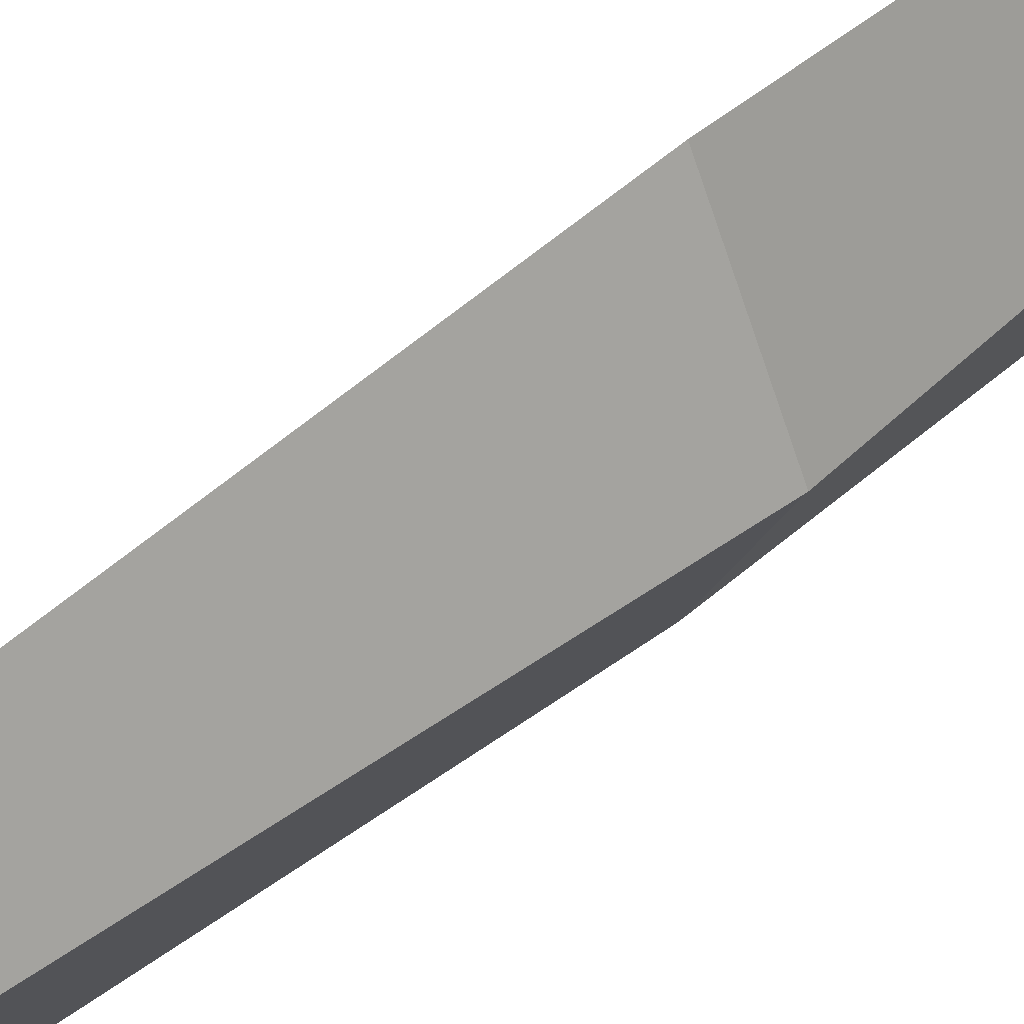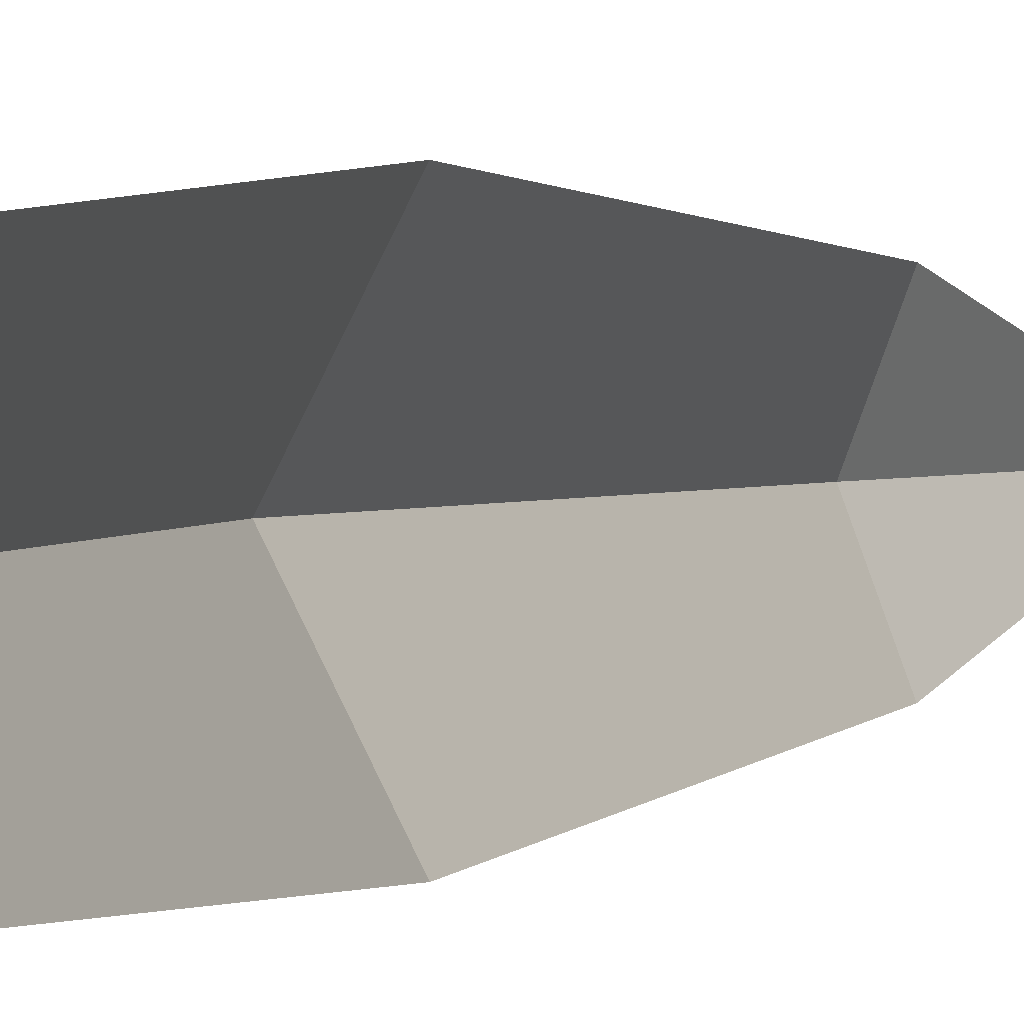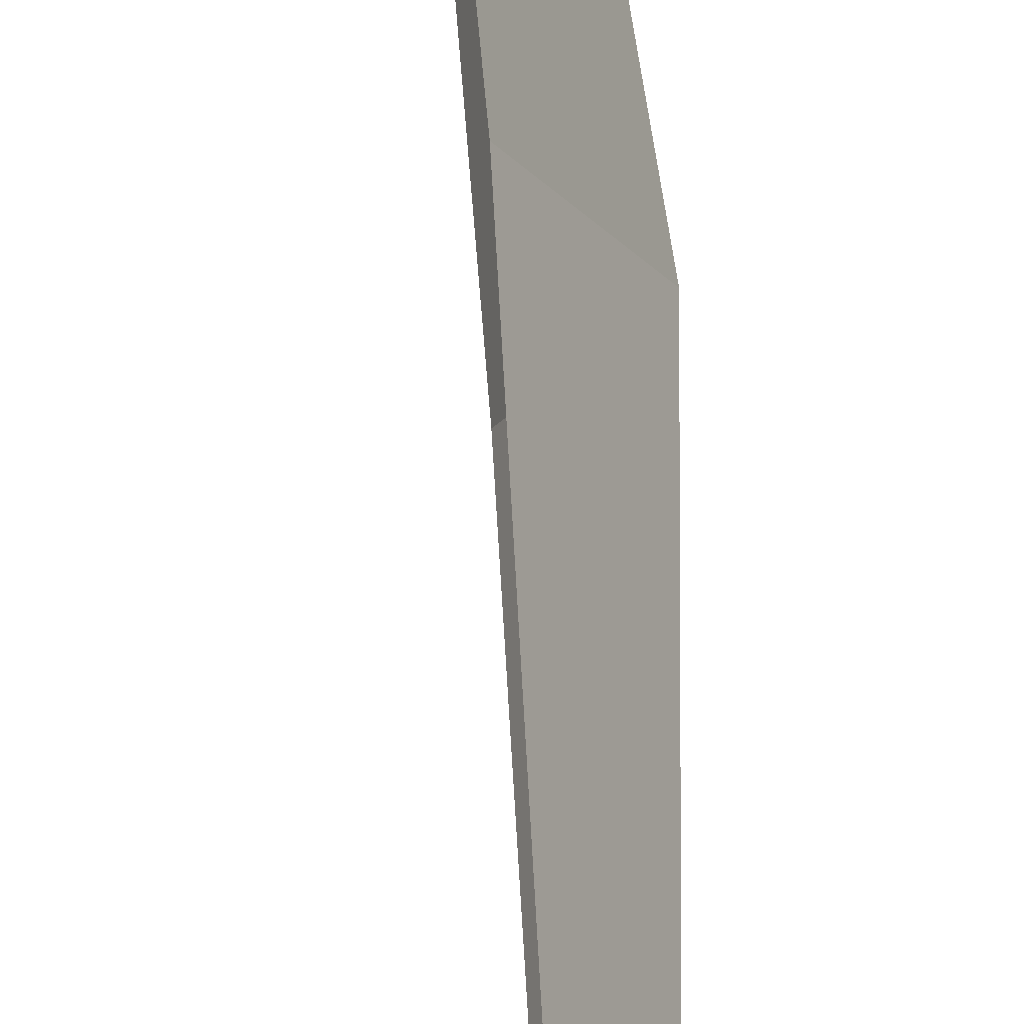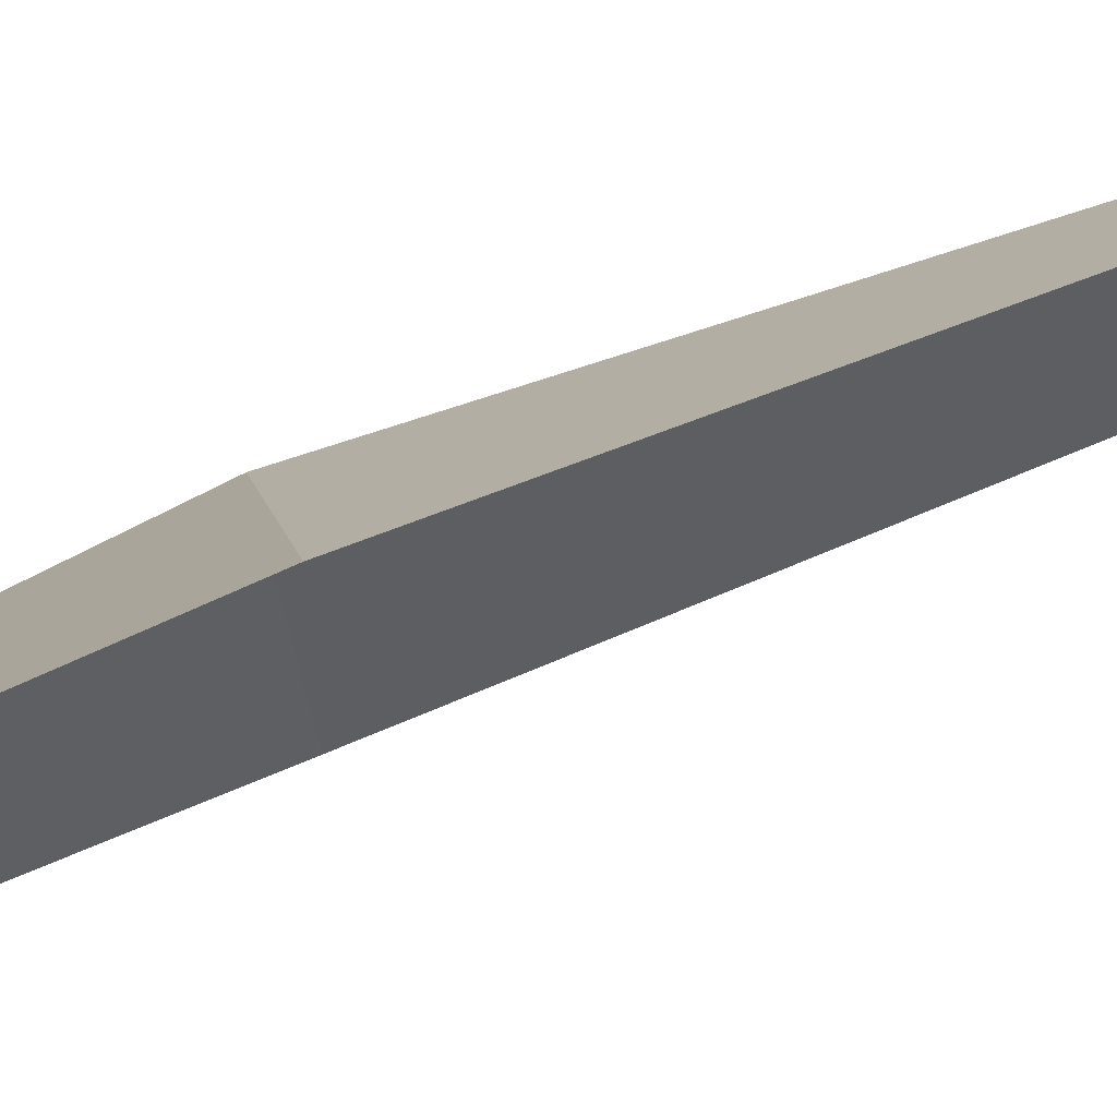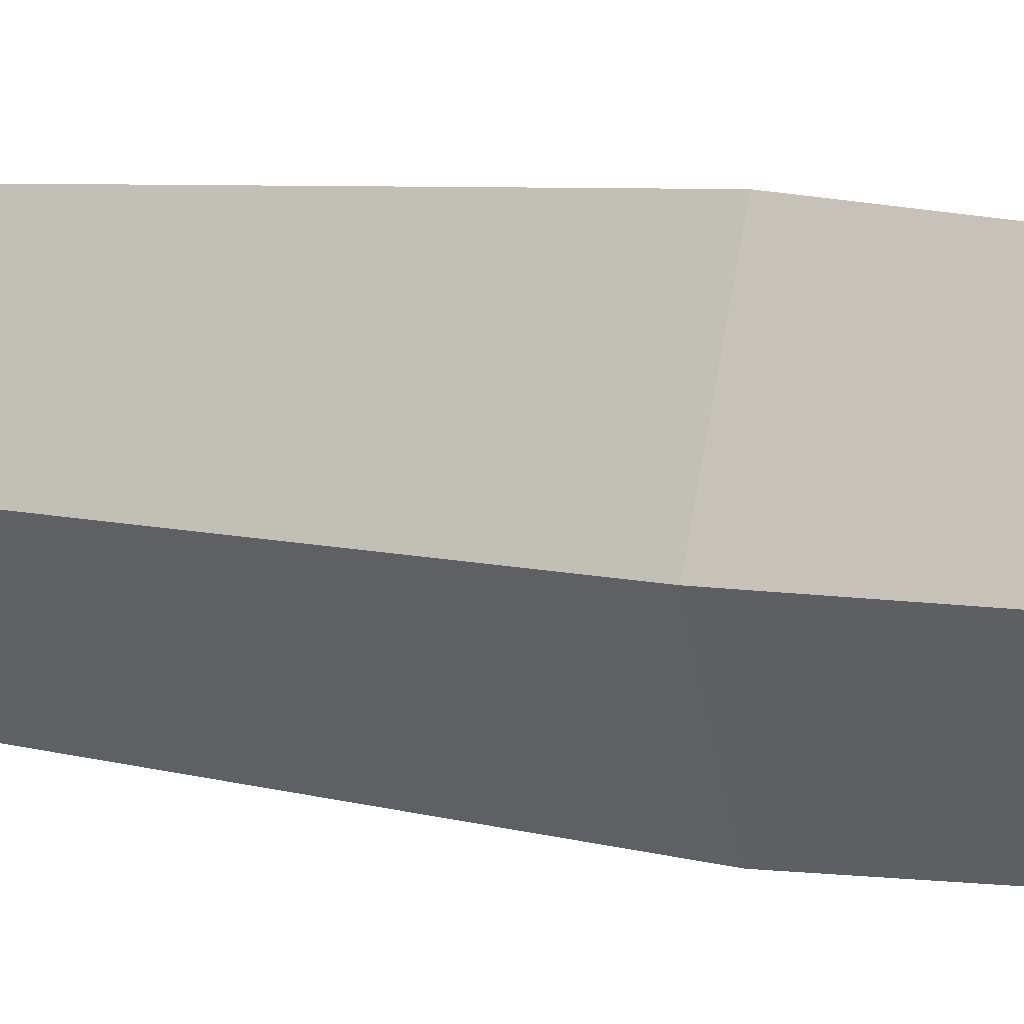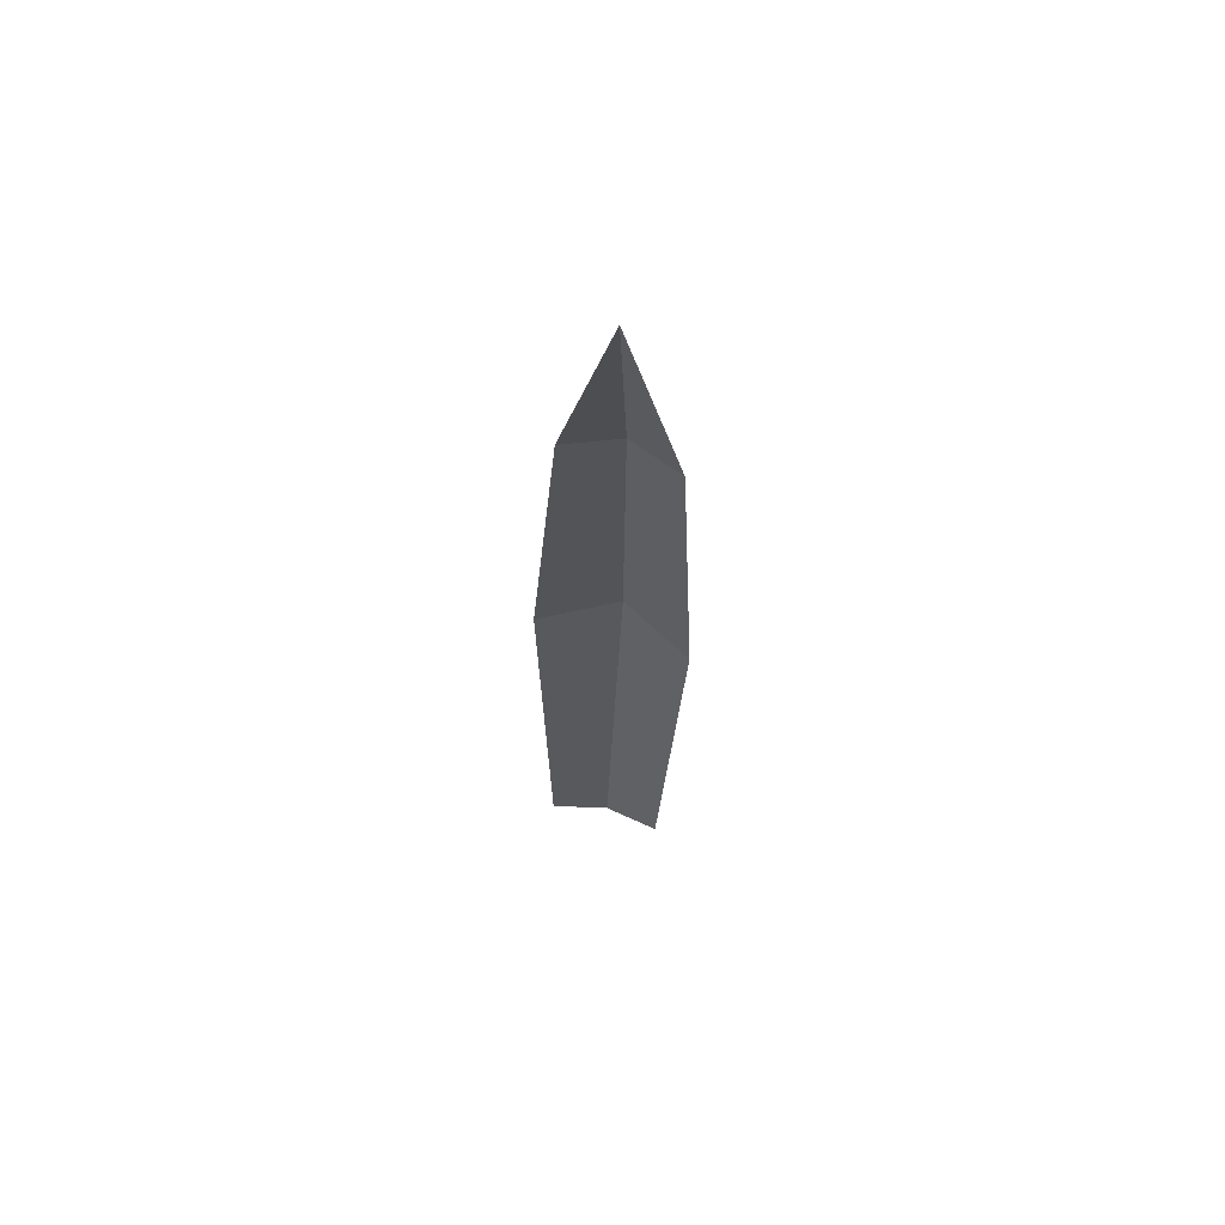
<metadata>
{"format":"obj","ext":"obj","renderer":"f3d","projection":"perspective","resolution":1024,"background":"white","views":[{"elev":46.8,"azim":-130.6,"up":"+Z"},{"elev":2.3,"azim":23.5,"up":"+Z"},{"elev":67.1,"azim":179.3,"up":"+Z"},{"elev":74.9,"azim":70.8,"up":"+Z"},{"elev":16.6,"azim":-68.4,"up":"+Z"},{"elev":65.6,"azim":105.5,"up":"+Y"}]}
</metadata>
<code>
o Plane
v -0.00834 0.4181 0.07516
v -0.00834 0.4181 -0.07516
v 0.02023 -0.007934 -0.05795
v 0.02439 -0.007933 0.05795
v -0.04904 0.4181 -0
v 0.01065 -0.007934 0
v -0.04363 0.7402 -0.003088
v -0.0227 0.7402 -0.05653
v -0.0227 0.7402 0.05035
v -0.01693 0.9484 -0.003886
f 5 1 4 6
f 6 3 2 5
f 5 2 8 7
f 1 5 7 9
f 9 7 10
f 7 8 10

</code>
